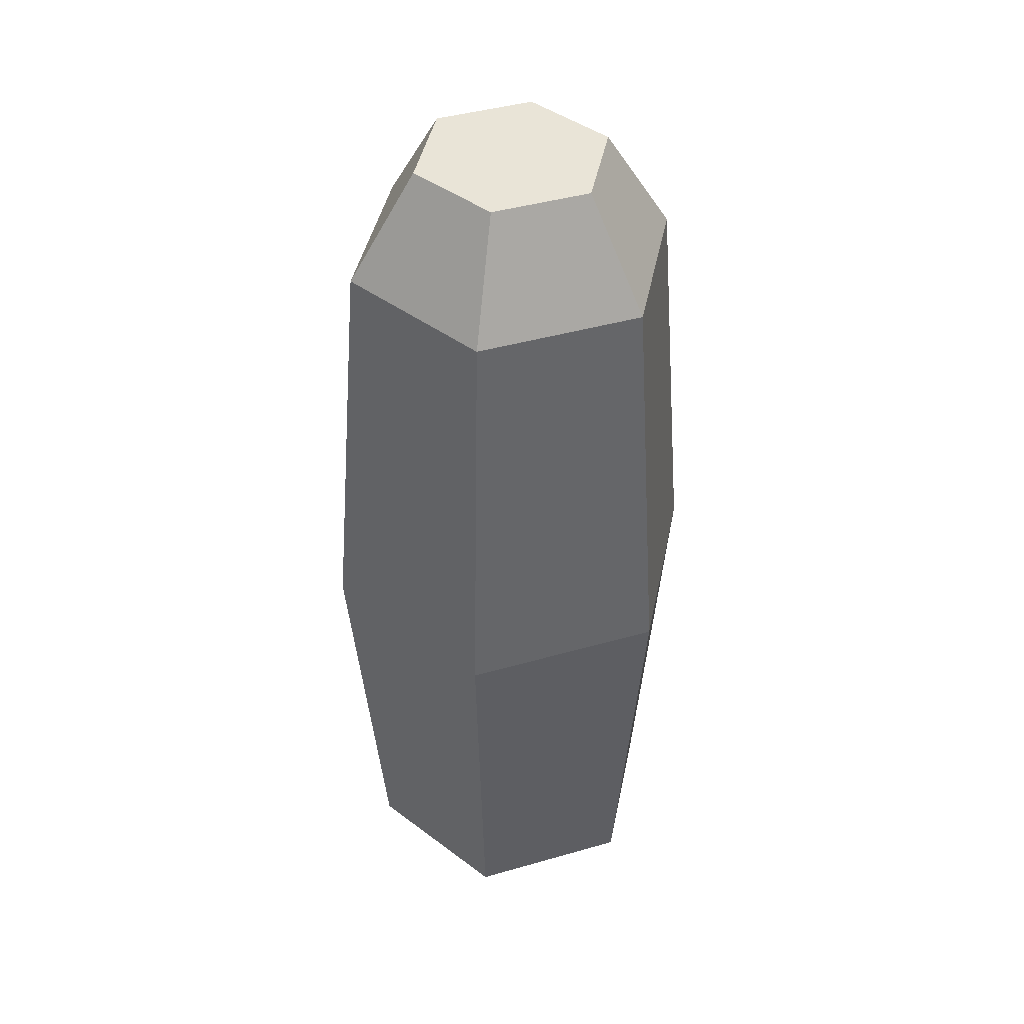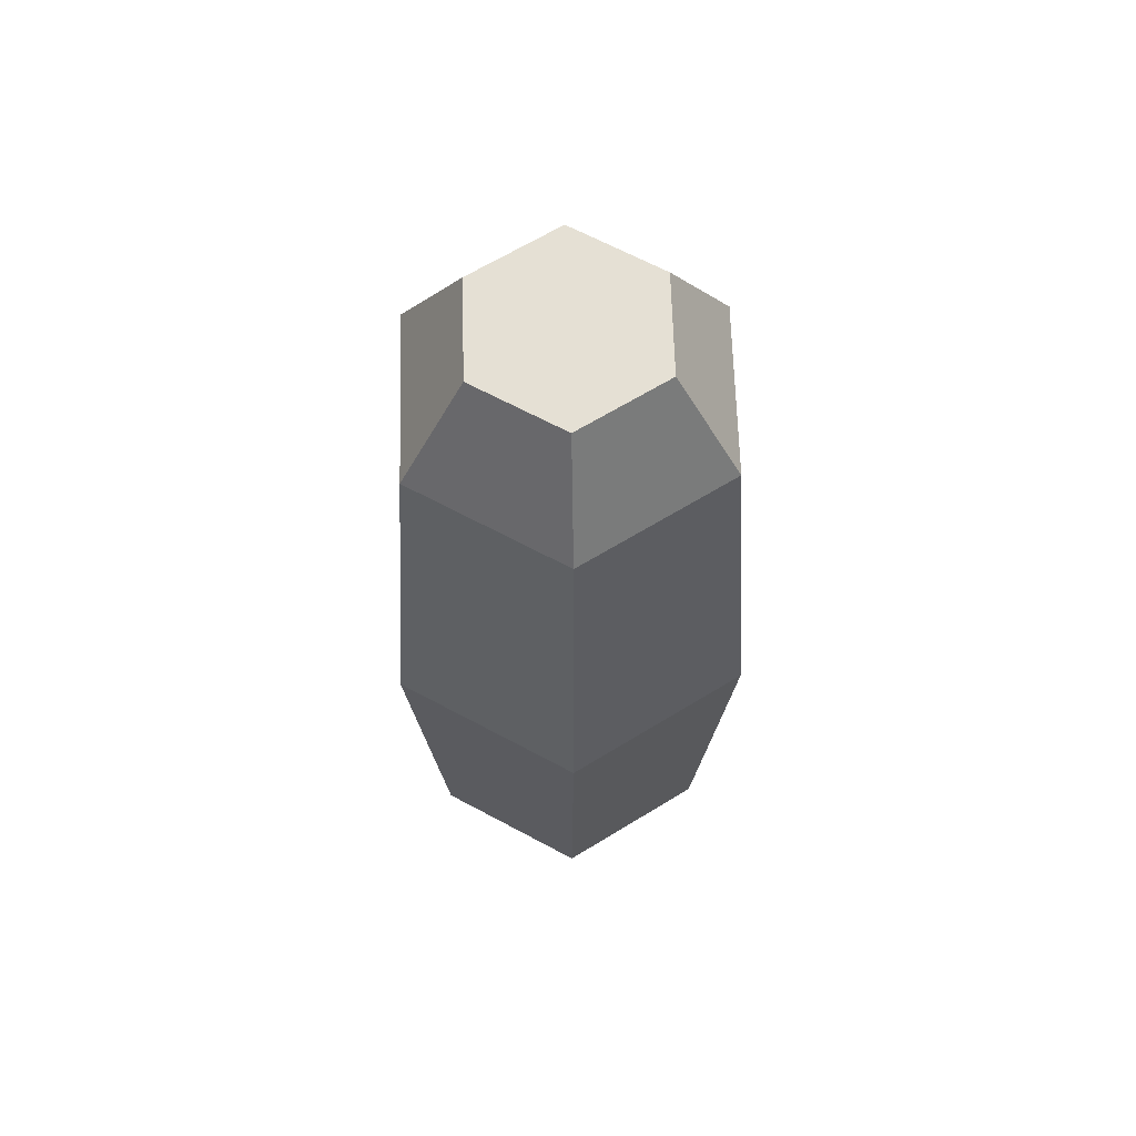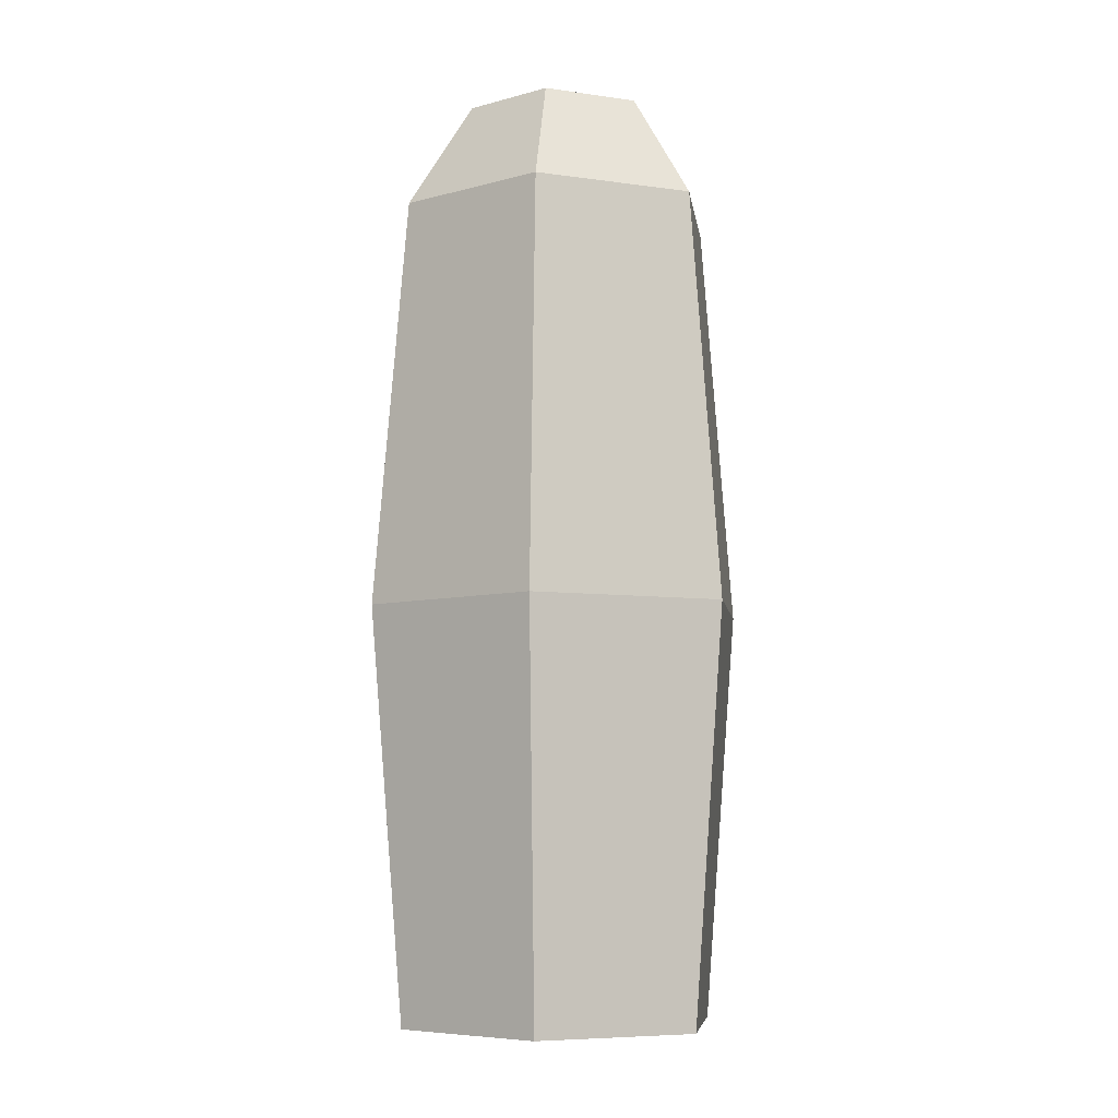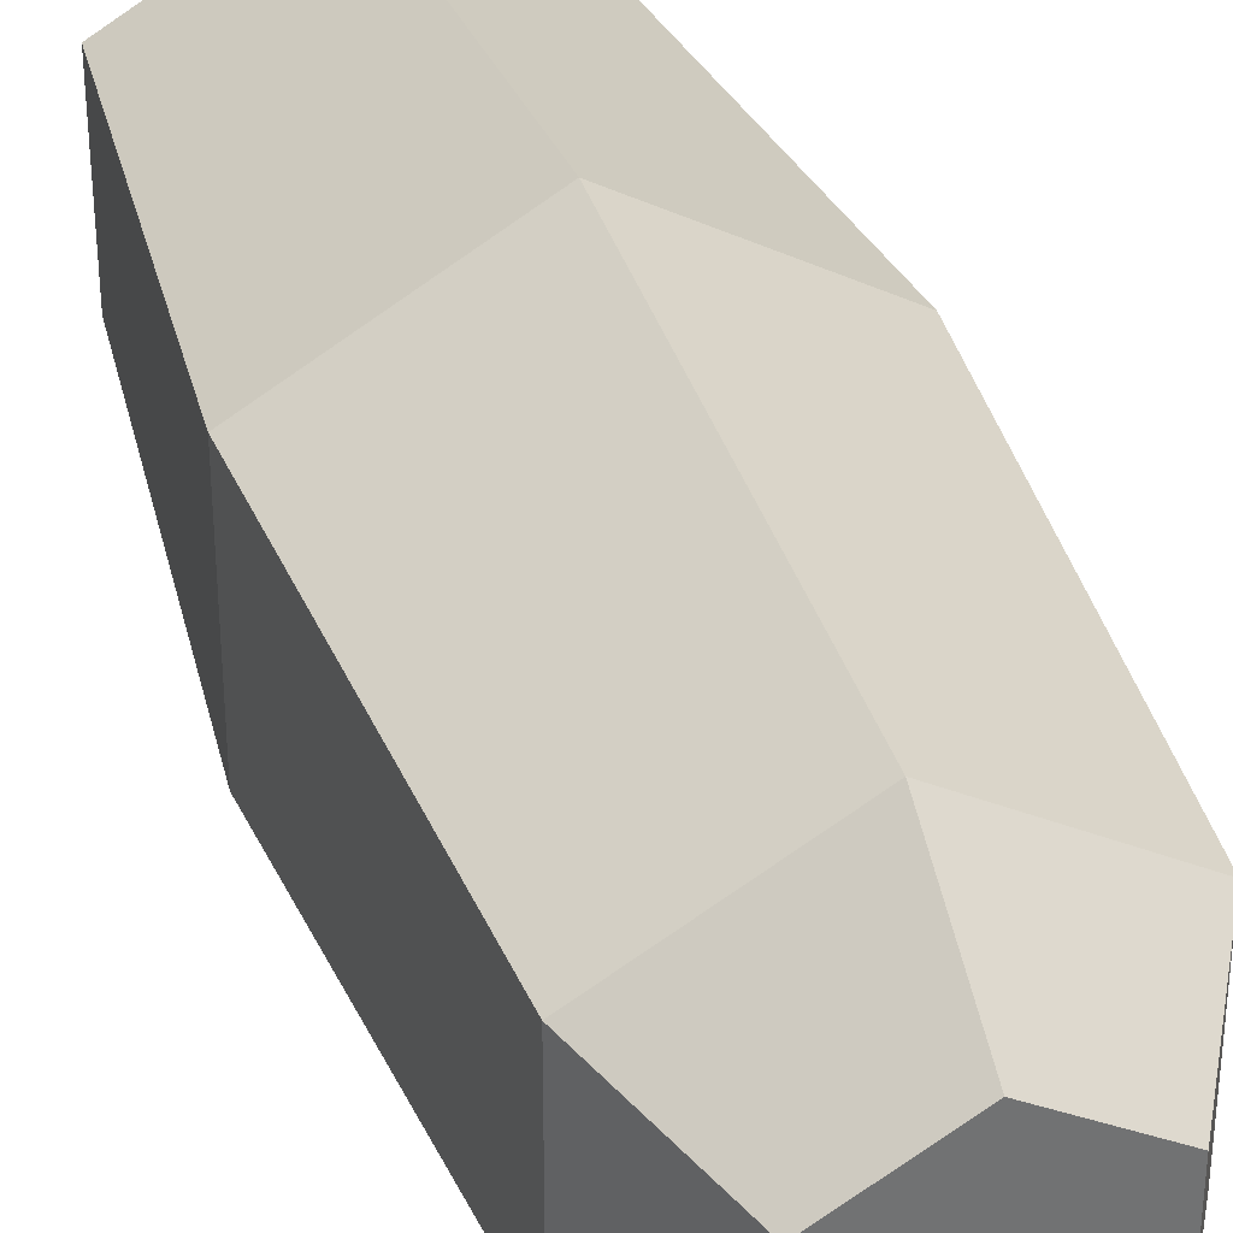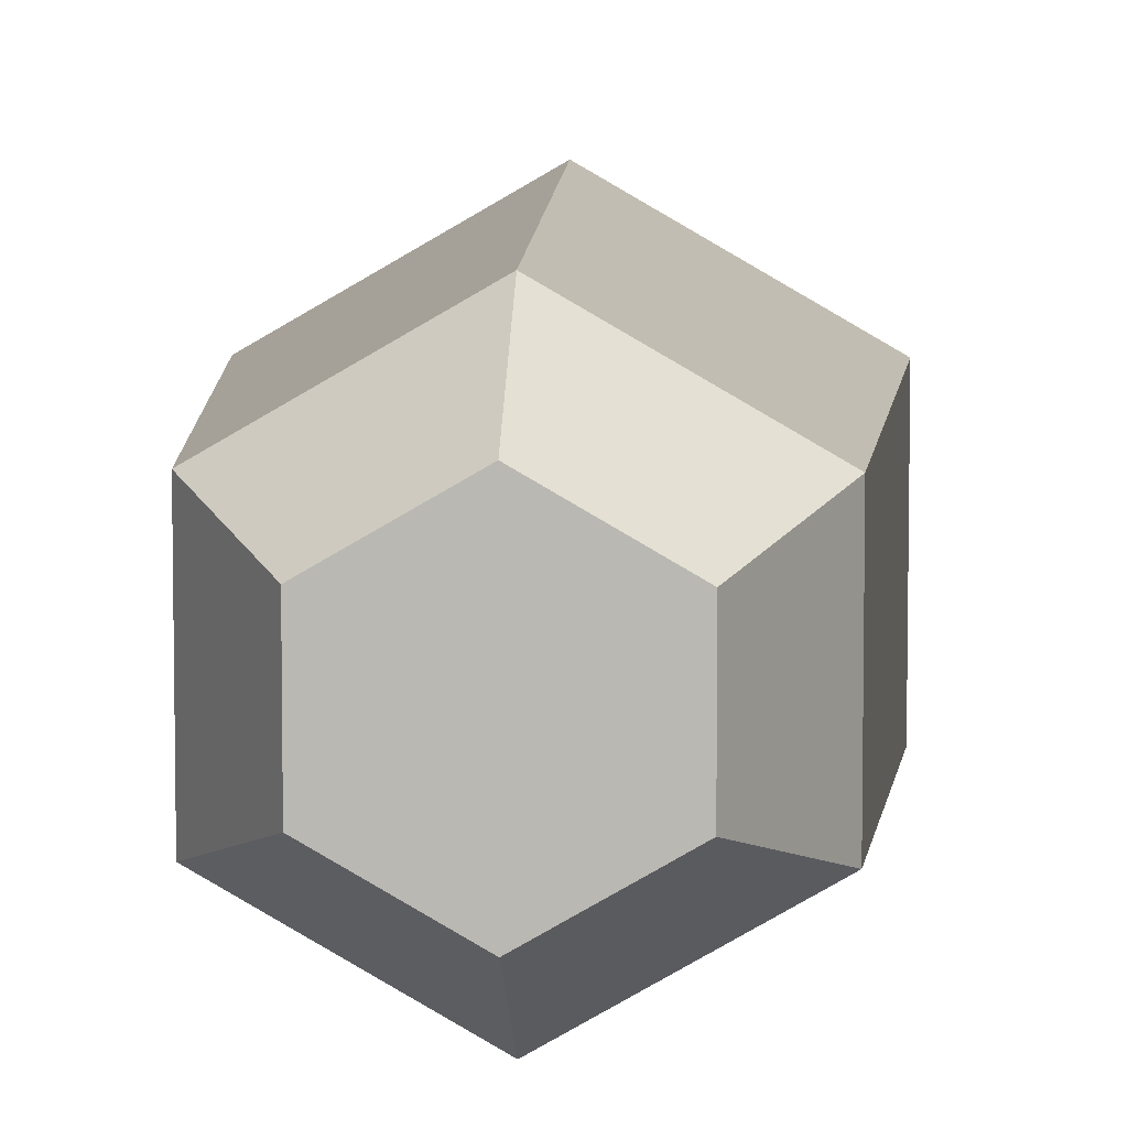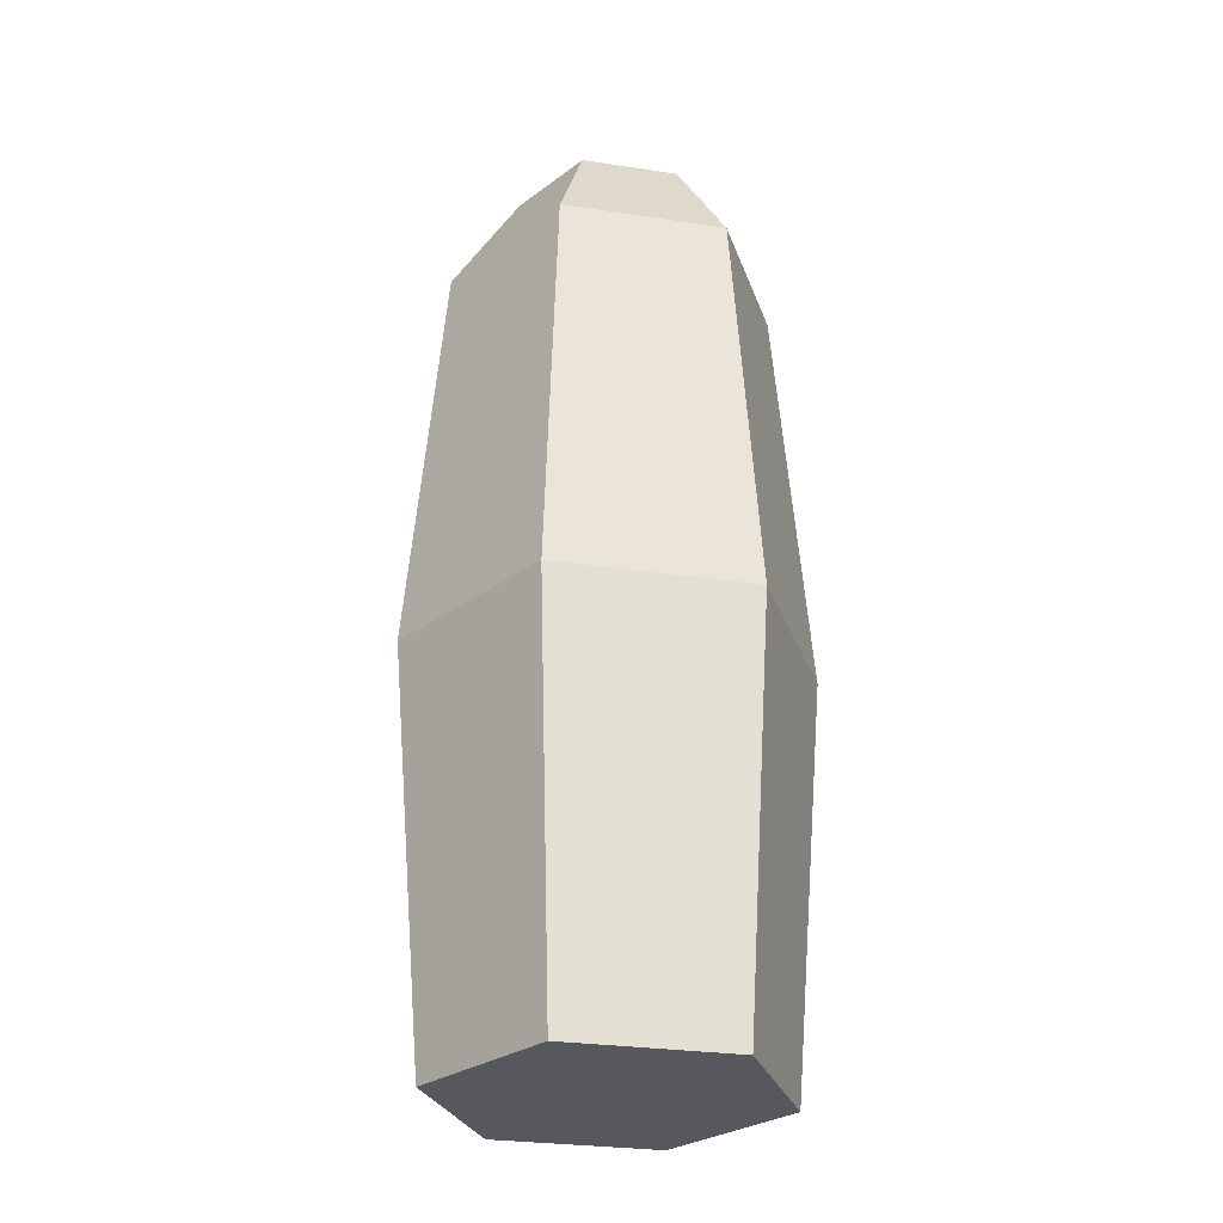
<metadata>
{"format":"obj","ext":"obj","renderer":"f3d","projection":"perspective","resolution":1024,"background":"white","views":[{"elev":43.5,"azim":-48.6,"up":"+Y"},{"elev":65.4,"azim":118.4,"up":"+Y"},{"elev":-7.1,"azim":-172.1,"up":"+Y"},{"elev":34.9,"azim":162.4,"up":"+Z"},{"elev":7.0,"azim":-176.9,"up":"+Z"},{"elev":-28.9,"azim":-42.6,"up":"+Y"}]}
</metadata>
<code>
o corn.001
v -0.02165 -0.08226 0.0125
v 0 -0.08226 0.025
v 0.02165 -0.08226 -0.0125
v 0 -0.08226 -0.025
v -0.02165 -0.08226 -0.0125
v 0.02165 -0.08226 0.0125
v 0 -0.01976 0.03025
v -0.0262 -0.01976 0.01512
v 0 0.04274 0.025
v -0.02165 0.04274 0.0125
v -0.02165 0.04274 -0.0125
v -0.0128 0.05929 0.00739
v -0.0128 0.05929 -0.00739
v 0.02165 0.04274 0.0125
v 0.0128 0.05929 0.00739
v 0 0.05929 0.01478
v 0 0.04274 -0.025
v 0.02165 0.04274 -0.0125
v 0 0.05929 -0.01478
v 0.0128 0.05929 -0.00739
v 0.0262 -0.01976 0.01512
v 0.0262 -0.01976 -0.01512
v 0 -0.01976 -0.03025
v -0.0262 -0.01976 -0.01512
f 9 8 7
f 8 9 10
f 12 11 10
f 11 12 13
f 15 9 14
f 9 15 16
f 16 10 9
f 10 16 12
f 19 18 17
f 18 19 20
f 22 14 21
f 14 22 18
f 17 22 23
f 22 17 18
f 11 23 24
f 23 11 17
f 24 4 5
f 4 24 23
f 10 24 8
f 24 10 11
f 14 7 21
f 7 14 9
f 21 2 6
f 2 21 7
f 23 3 4
f 3 23 22
f 24 1 8
f 1 24 5
f 7 1 2
f 1 7 8
f 6 22 21
f 22 6 3
f 13 17 11
f 17 13 19
f 18 15 14
f 15 18 20
f 16 13 12
f 13 16 19
f 19 16 15
f 19 15 20
f 1 5 4 3 6 2

</code>
